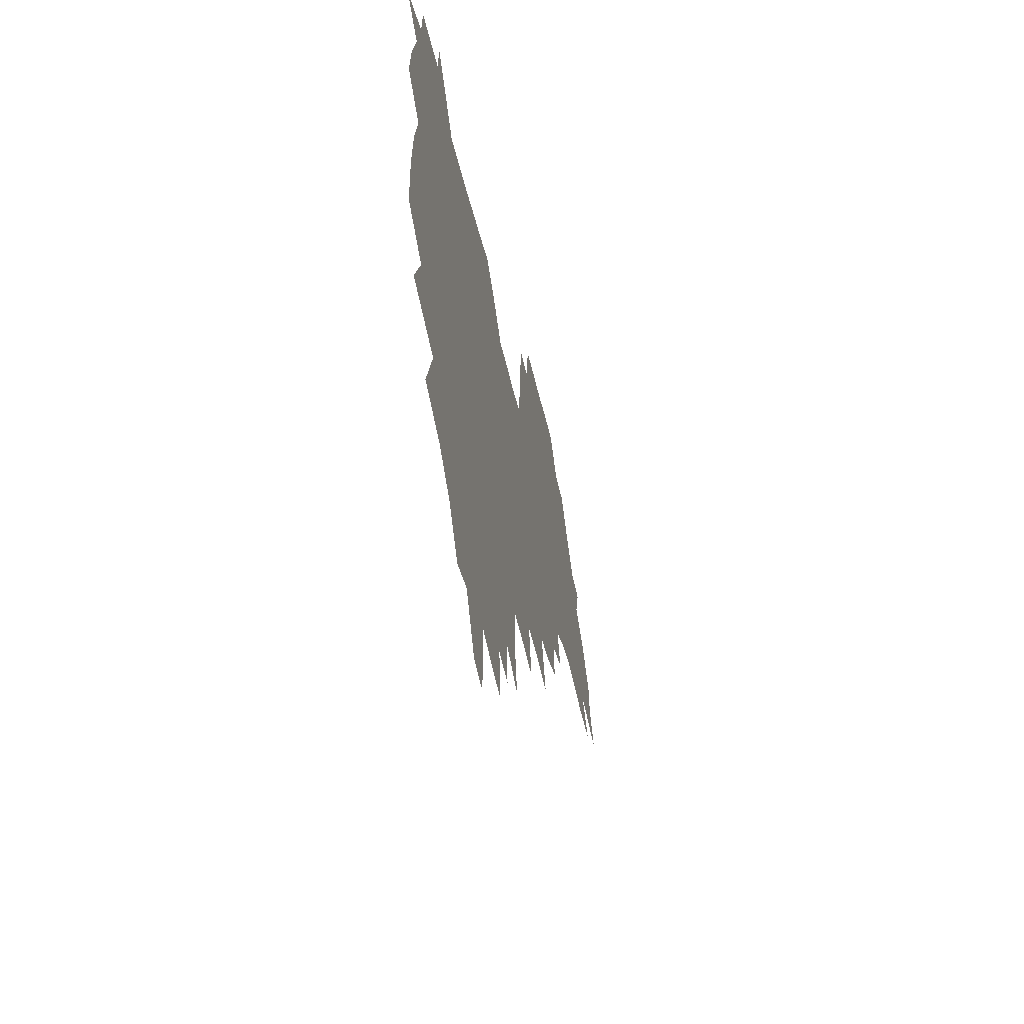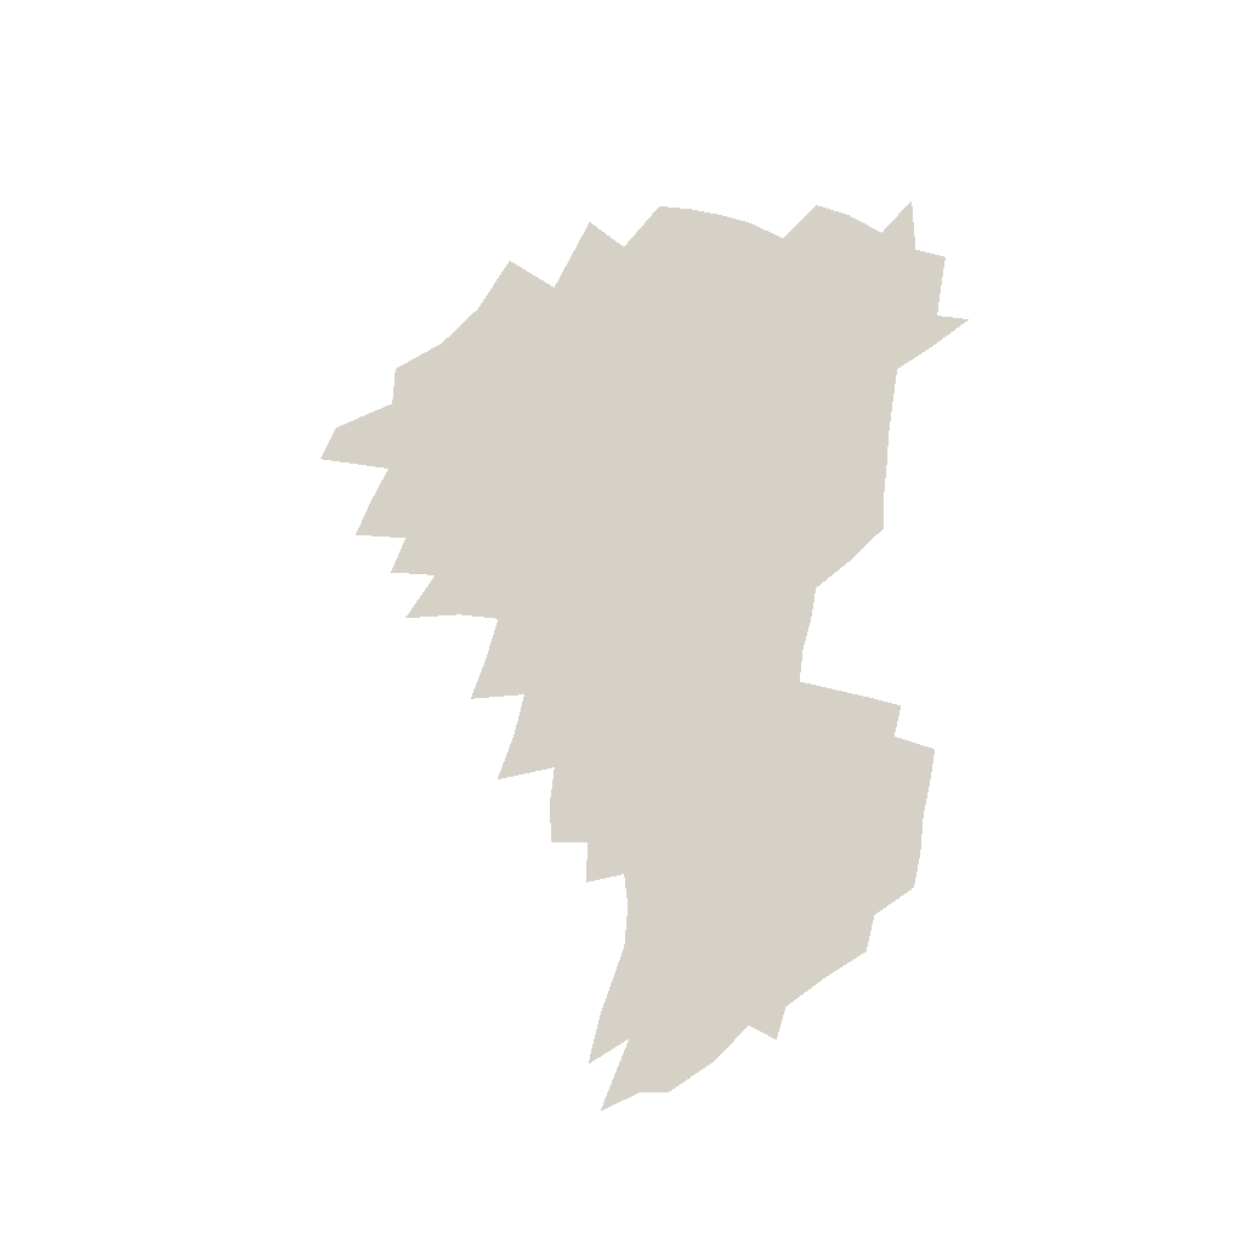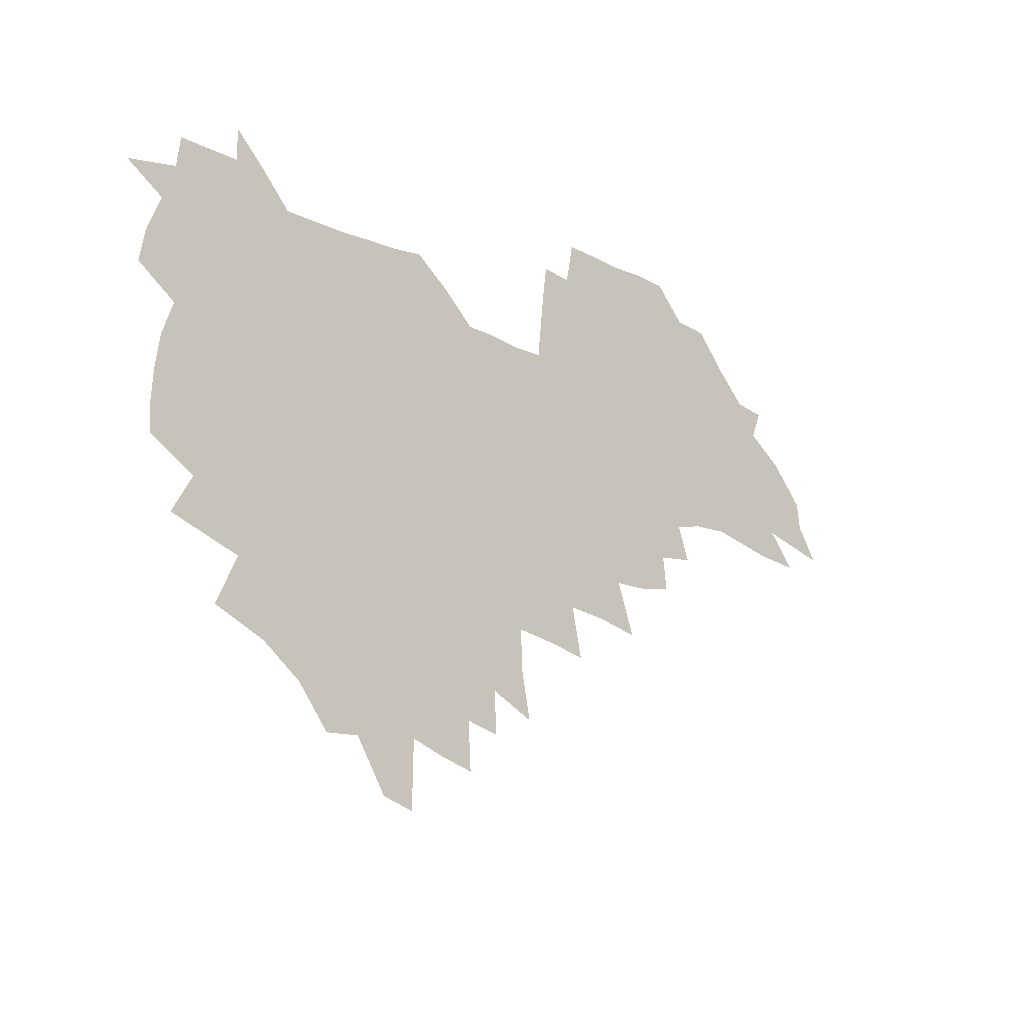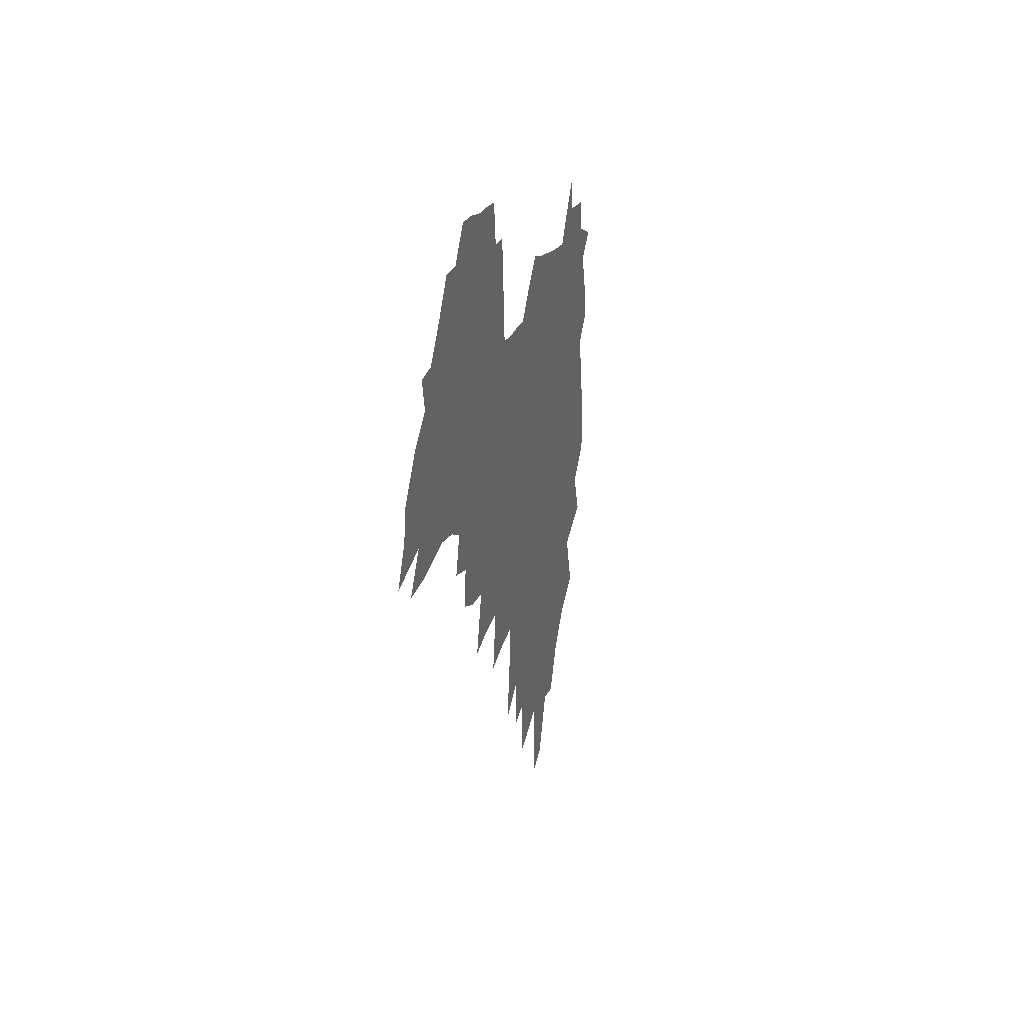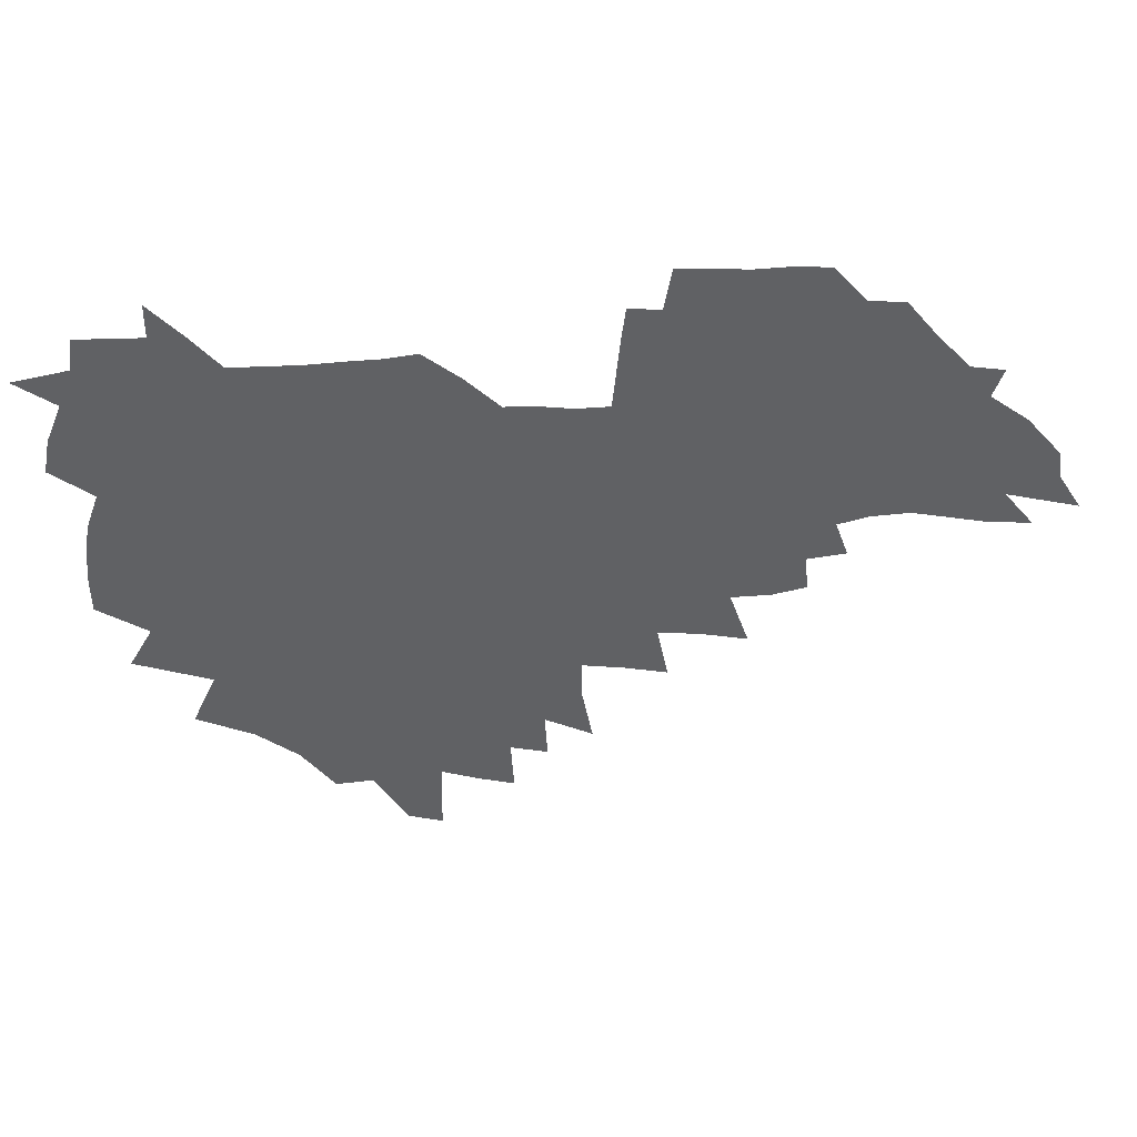
<metadata>
{"format":"obj","ext":"obj","renderer":"f3d","projection":"perspective","resolution":1024,"background":"white","views":[{"elev":-41.7,"azim":-78.1,"up":"+Y"},{"elev":79.7,"azim":97.2,"up":"+Z"},{"elev":-17.3,"azim":-42.0,"up":"+Y"},{"elev":12.8,"azim":101.2,"up":"+Y"},{"elev":40.1,"azim":-5.2,"up":"+Y"}]}
</metadata>
<code>
v 205.7 265 0
v 213.5 222 0
v 216.3 236.8 0
v 223 253 0
v 228.9 269.1 0
v 230.8 283 0
v 223 150.9 0
v 222.7 164.8 0
v 223.7 178.9 0
v 225.9 193.3 0
v 231.4 208.7 0
v 234.6 223.6 0
v 235.9 238.2 0
v 239.2 253.4 0
v 242.7 268.5 0
v 244.6 282.4 0
v 234.5 120.2 0
v 244.5 137.2 0
v 248.2 152 0
v 248.7 166 0
v 246.7 180 0
v 247.1 194.4 0
v 248.2 208.8 0
v 252.3 224 0
v 252.3 238.4 0
v 253.7 252.9 0
v 255.8 267.2 0
v 259 282 0
v 259 296.6 0
v 257.4 86.44 0
v 267.6 108.3 0
v 268.6 123.8 0
v 275.1 140 0
v 278 154 0
v 273.6 167.2 0
v 268.9 181 0
v 264.8 195 0
v 267.1 209.4 0
v 268.9 224 0
v 269.1 238.4 0
v 270.4 252.9 0
v 272.1 267.3 0
v 273.3 281.6 0
v 281.6 75.48 0
v 288.1 95.94 0
v 288.8 111 0
v 290.2 126.2 0
v 292.9 141.3 0
v 292.3 154.6 0
v 293.9 168.2 0
v 289.5 181.7 0
v 286 195.6 0
v 285.2 209.7 0
v 283.6 223.9 0
v 284.7 238.1 0
v 285 252.4 0
v 286.4 266.7 0
v 299.9 61.36 0
v 303.7 81.92 0
v 303.5 96.52 0
v 305.1 112.4 0
v 306.5 127.3 0
v 308.4 142.2 0
v 307.5 155.3 0
v 309.3 169 0
v 308.9 182 0
v 305 195.8 0
v 304.3 209.6 0
v 302.8 223.7 0
v 301.3 237.9 0
v 301.6 252.1 0
v 301.6 266.3 0
v 314.5 42.27 0
v 317.6 65.86 0
v 318.6 82.67 0
v 319.2 98.04 0
v 320 113.1 0
v 321.1 128 0
v 323.2 143.4 0
v 324.1 156.8 0
v 323.1 169.4 0
v 322.8 182.6 0
v 322.4 195.9 0
v 320.9 209.5 0
v 321 223.1 0
v 318.8 237.4 0
v 317.6 251.7 0
v 316.9 266 0
v 330.6 43.18 0
v 332.8 67.57 0
v 333.5 84.05 0
v 333.7 98.81 0
v 335.3 115.3 0
v 335.5 129 0
v 336 142.6 0
v 336.3 156.4 0
v 337.4 170.3 0
v 336.9 183 0
v 336.3 196 0
v 335.1 209.7 0
v 334.5 223.4 0
v 334 237.3 0
v 333.3 251.3 0
v 331.2 266.6 0
v 345.1 19.62 0
v 346.2 47.3 0
v 346.8 66.85 0
v 347.4 84.36 0
v 347.7 98.82 0
v 348.4 115 0
v 348.7 128 0
v 349.2 142.7 0
v 349.6 157 0
v 349.8 170.5 0
v 349.7 183.1 0
v 349.2 196.4 0
v 348.7 209.9 0
v 347.9 223.7 0
v 348.1 237.4 0
v 347.2 251.4 0
v 345.7 266.8 0
v 360.1 14.89 0
v 360.7 45.83 0
v 361.3 62.77 0
v 361.2 82.41 0
v 361.5 98.54 0
v 361.8 113.7 0
v 362.2 128.1 0
v 362.5 142.1 0
v 362.7 156 0
v 362.9 169.7 0
v 362.7 183.2 0
v 362.5 196.6 0
v 362.3 210.2 0
v 362.1 223.9 0
v 361.6 238.1 0
v 360.7 252.5 0
v 359.9 268.4 0
v 361 286 0
v 376.6 40.17 0
v 375.9 61.17 0
v 375.1 82.07 0
v 375.5 96.67 0
v 375.7 111.7 0
v 375.7 126.9 0
v 376.4 140.6 0
v 376.5 154.9 0
v 376 169.8 0
v 376 183.2 0
v 376 196.7 0
v 375.8 210.4 0
v 375.7 224.3 0
v 376.1 240.1 0
v 376 255.7 0
v 392.5 35.64 0
v 391.2 57.88 0
v 390 78.22 0
v 389.9 94.51 0
v 389.9 110.2 0
v 390.1 124.9 0
v 391 138.8 0
v 390.9 153.3 0
v 389.4 169.6 0
v 389.3 183.2 0
v 389.5 196.7 0
v 389.5 210.4 0
v 389.7 224.5 0
v 390.8 241.4 0
v 407.4 53.7 0
v 406.2 73.32 0
v 404.7 92.23 0
v 405.7 107 0
v 405.7 122.3 0
v 406.2 137 0
v 405.4 152.5 0
v 404.7 167.6 0
v 403.8 182.4 0
v 403.3 196.6 0
v 403.3 210.4 0
v 403.5 224.1 0
v 404.9 240.8 0
v 427 62.97 0
v 422.4 86.45 0
v 422.1 103.7 0
v 423.6 118.4 0
v 421.3 136.3 0
v 420.7 151.3 0
v 419.1 167.3 0
v 418.2 182 0
v 417.2 196.6 0
v 417.1 210.3 0
v 417.6 224.2 0
v 418.9 238.7 0
v 440.8 100.7 0
v 438.5 119.7 0
v 437.6 134.9 0
v 435.7 151 0
v 433.6 167.4 0
v 432.8 181.5 0
v 430.9 196.8 0
v 431.8 210.3 0
v 431.5 224 0
v 433.3 238.8 0
v 434.8 253.4 0
v 436.6 270.3 0
v 438.4 284.2 0
v 459 96.52 0
v 454.2 119.7 0
v 452.6 135.8 0
v 450.4 151.9 0
v 448.4 167.4 0
v 447.1 181.9 0
v 445.6 196.5 0
v 446.2 210.1 0
v 445.4 223.9 0
v 446.9 238 0
v 448.4 252.5 0
v 450.6 268.1 0
v 452.2 282.6 0
v 455.7 300.8 0
v 472.5 117.5 0
v 468 136.7 0
v 465.4 152.6 0
v 462.4 168.8 0
v 461.3 182.8 0
v 461.1 196.6 0
v 459.8 210.6 0
v 458.3 223.7 0
v 462.2 238.7 0
v 464 253.3 0
v 464.6 267.2 0
v 466.6 282.1 0
v 470.5 300.1 0
v 492.8 112.9 0
v 484.4 136.9 0
v 480.9 153.5 0
v 479.1 168.3 0
v 476.6 183.1 0
v 476.2 197 0
v 476 210.8 0
v 475.9 224.7 0
v 477.8 239.1 0
v 478.2 253 0
v 480.3 267.6 0
v 482.4 282.7 0
v 485.1 298.7 0
v 501.7 137 0
v 497.1 154.3 0
v 493.7 169.6 0
v 491.8 183.7 0
v 491.1 197.4 0
v 491.5 211.1 0
v 491.5 224.9 0
v 492.6 238.9 0
v 493.8 253 0
v 497 268.2 0
v 497.7 282.4 0
v 501.4 299.1 0
v 516.7 140 0
v 514.9 155.3 0
v 510 170.8 0
v 508 184.5 0
v 504.5 198.4 0
v 504.8 211.2 0
v 507.4 225.2 0
v 507.3 238.7 0
v 508.8 252.6 0
v 512.5 267.8 0
v 511.9 281.5 0
v 516.6 297.9 0
v 532.1 157.2 0
v 526.5 172.9 0
v 523.8 185.8 0
v 523 198.7 0
v 520.9 211.8 0
v 521.9 225 0
v 521.1 238.4 0
v 523.1 251.9 0
v 526.2 266.7 0
v 530.5 282.2 0
v 539.8 176.2 0
v 538.2 187.3 0
v 537.1 199.5 0
v 535.8 212.1 0
v 535.5 224.9 0
v 539.8 238.3 0
v 539.4 251.7 0
v 542.3 265.6 0
v 546.3 280.3 0
v 557.2 176.9 0
v 554 188.4 0
v 551.9 200 0
v 551.1 212 0
v 552.6 224.4 0
v 555.5 237.3 0
v 556.6 250.5 0
v 559.5 264.2 0
v 587.8 170.1 0
v 570.7 188.2 0
v 568.4 199.8 0
v 567.7 211.4 0
v 569.4 223.3 0
v 569.2 235.9 0
v 573.9 248.7 0
v 608.6 167.8 0
v 595.7 183.8 0
v 588.3 197.7 0
v 584.3 210.3 0
v 583.8 222 0
v 583.7 233.7 0
v 588.4 246.2 0
v 627.4 175.4 0
v 617.5 191 0
v 615.8 203.2 0
v 600.5 221.1 0
f 4 5 1
f 11 12 2
f 2 12 3
f 12 13 3
f 3 13 4
f 13 14 4
f 4 14 5
f 14 15 5
f 5 15 6
f 15 16 6
f 18 19 7
f 7 19 8
f 19 20 8
f 8 20 9
f 20 21 9
f 9 21 10
f 21 22 10
f 10 22 11
f 22 23 11
f 11 23 12
f 23 24 12
f 12 24 13
f 24 25 13
f 13 25 14
f 25 26 14
f 14 26 15
f 26 27 15
f 15 27 16
f 27 28 16
f 31 32 17
f 17 32 18
f 32 33 18
f 18 33 19
f 33 34 19
f 19 34 20
f 34 35 20
f 20 35 21
f 35 36 21
f 21 36 22
f 36 37 22
f 22 37 23
f 37 38 23
f 23 38 24
f 38 39 24
f 24 39 25
f 39 40 25
f 25 40 26
f 40 41 26
f 26 41 27
f 41 42 27
f 27 42 28
f 42 43 28
f 28 43 29
f 44 45 30
f 30 45 31
f 45 46 31
f 31 46 32
f 46 47 32
f 32 47 33
f 47 48 33
f 33 48 34
f 48 49 34
f 34 49 35
f 49 50 35
f 35 50 36
f 50 51 36
f 36 51 37
f 51 52 37
f 37 52 38
f 52 53 38
f 38 53 39
f 53 54 39
f 39 54 40
f 54 55 40
f 40 55 41
f 55 56 41
f 41 56 42
f 56 57 42
f 42 57 43
f 58 59 44
f 44 59 45
f 59 60 45
f 45 60 46
f 60 61 46
f 46 61 47
f 61 62 47
f 47 62 48
f 62 63 48
f 48 63 49
f 63 64 49
f 49 64 50
f 64 65 50
f 50 65 51
f 65 66 51
f 51 66 52
f 66 67 52
f 52 67 53
f 67 68 53
f 53 68 54
f 68 69 54
f 54 69 55
f 69 70 55
f 55 70 56
f 70 71 56
f 56 71 57
f 71 72 57
f 73 74 58
f 58 74 59
f 74 75 59
f 59 75 60
f 75 76 60
f 60 76 61
f 76 77 61
f 61 77 62
f 77 78 62
f 62 78 63
f 78 79 63
f 63 79 64
f 79 80 64
f 64 80 65
f 80 81 65
f 65 81 66
f 81 82 66
f 66 82 67
f 82 83 67
f 67 83 68
f 83 84 68
f 68 84 69
f 84 85 69
f 69 85 70
f 85 86 70
f 70 86 71
f 86 87 71
f 71 87 72
f 87 88 72
f 73 89 74
f 89 90 74
f 74 90 75
f 90 91 75
f 75 91 76
f 91 92 76
f 76 92 77
f 92 93 77
f 77 93 78
f 93 94 78
f 78 94 79
f 94 95 79
f 79 95 80
f 95 96 80
f 80 96 81
f 96 97 81
f 81 97 82
f 97 98 82
f 82 98 83
f 98 99 83
f 83 99 84
f 99 100 84
f 84 100 85
f 100 101 85
f 85 101 86
f 101 102 86
f 86 102 87
f 102 103 87
f 87 103 88
f 103 104 88
f 105 106 89
f 89 106 90
f 106 107 90
f 90 107 91
f 107 108 91
f 91 108 92
f 108 109 92
f 92 109 93
f 109 110 93
f 93 110 94
f 110 111 94
f 94 111 95
f 111 112 95
f 95 112 96
f 112 113 96
f 96 113 97
f 113 114 97
f 97 114 98
f 114 115 98
f 98 115 99
f 115 116 99
f 99 116 100
f 116 117 100
f 100 117 101
f 117 118 101
f 101 118 102
f 118 119 102
f 102 119 103
f 119 120 103
f 103 120 104
f 120 121 104
f 105 122 106
f 122 123 106
f 106 123 107
f 123 124 107
f 107 124 108
f 124 125 108
f 108 125 109
f 125 126 109
f 109 126 110
f 126 127 110
f 110 127 111
f 127 128 111
f 111 128 112
f 128 129 112
f 112 129 113
f 129 130 113
f 113 130 114
f 130 131 114
f 114 131 115
f 131 132 115
f 115 132 116
f 132 133 116
f 116 133 117
f 133 134 117
f 117 134 118
f 134 135 118
f 118 135 119
f 135 136 119
f 119 136 120
f 136 137 120
f 120 137 121
f 137 138 121
f 123 140 124
f 140 141 124
f 124 141 125
f 141 142 125
f 125 142 126
f 142 143 126
f 126 143 127
f 143 144 127
f 127 144 128
f 144 145 128
f 128 145 129
f 145 146 129
f 129 146 130
f 146 147 130
f 130 147 131
f 147 148 131
f 131 148 132
f 148 149 132
f 132 149 133
f 149 150 133
f 133 150 134
f 150 151 134
f 134 151 135
f 151 152 135
f 135 152 136
f 152 153 136
f 136 153 137
f 153 154 137
f 137 154 138
f 140 155 141
f 155 156 141
f 141 156 142
f 156 157 142
f 142 157 143
f 157 158 143
f 143 158 144
f 158 159 144
f 144 159 145
f 159 160 145
f 145 160 146
f 160 161 146
f 146 161 147
f 161 162 147
f 147 162 148
f 162 163 148
f 148 163 149
f 163 164 149
f 149 164 150
f 164 165 150
f 150 165 151
f 165 166 151
f 151 166 152
f 166 167 152
f 152 167 153
f 167 168 153
f 153 168 154
f 156 169 157
f 169 170 157
f 157 170 158
f 170 171 158
f 158 171 159
f 171 172 159
f 159 172 160
f 172 173 160
f 160 173 161
f 173 174 161
f 161 174 162
f 174 175 162
f 162 175 163
f 175 176 163
f 163 176 164
f 176 177 164
f 164 177 165
f 177 178 165
f 165 178 166
f 178 179 166
f 166 179 167
f 179 180 167
f 167 180 168
f 180 181 168
f 170 182 171
f 182 183 171
f 171 183 172
f 183 184 172
f 172 184 173
f 184 185 173
f 173 185 174
f 185 186 174
f 174 186 175
f 186 187 175
f 175 187 176
f 187 188 176
f 176 188 177
f 188 189 177
f 177 189 178
f 189 190 178
f 178 190 179
f 190 191 179
f 179 191 180
f 191 192 180
f 180 192 181
f 192 193 181
f 184 194 185
f 194 195 185
f 185 195 186
f 195 196 186
f 186 196 187
f 196 197 187
f 187 197 188
f 197 198 188
f 188 198 189
f 198 199 189
f 189 199 190
f 199 200 190
f 190 200 191
f 200 201 191
f 191 201 192
f 201 202 192
f 192 202 193
f 202 203 193
f 194 207 195
f 207 208 195
f 195 208 196
f 208 209 196
f 196 209 197
f 209 210 197
f 197 210 198
f 210 211 198
f 198 211 199
f 211 212 199
f 199 212 200
f 212 213 200
f 200 213 201
f 213 214 201
f 201 214 202
f 214 215 202
f 202 215 203
f 215 216 203
f 203 216 204
f 216 217 204
f 204 217 205
f 217 218 205
f 205 218 206
f 218 219 206
f 208 221 209
f 221 222 209
f 209 222 210
f 222 223 210
f 210 223 211
f 223 224 211
f 211 224 212
f 224 225 212
f 212 225 213
f 225 226 213
f 213 226 214
f 226 227 214
f 214 227 215
f 227 228 215
f 215 228 216
f 228 229 216
f 216 229 217
f 229 230 217
f 217 230 218
f 230 231 218
f 218 231 219
f 231 232 219
f 219 232 220
f 232 233 220
f 221 234 222
f 234 235 222
f 222 235 223
f 235 236 223
f 223 236 224
f 236 237 224
f 224 237 225
f 237 238 225
f 225 238 226
f 238 239 226
f 226 239 227
f 239 240 227
f 227 240 228
f 240 241 228
f 228 241 229
f 241 242 229
f 229 242 230
f 242 243 230
f 230 243 231
f 243 244 231
f 231 244 232
f 244 245 232
f 232 245 233
f 245 246 233
f 235 247 236
f 247 248 236
f 236 248 237
f 248 249 237
f 237 249 238
f 249 250 238
f 238 250 239
f 250 251 239
f 239 251 240
f 251 252 240
f 240 252 241
f 252 253 241
f 241 253 242
f 253 254 242
f 242 254 243
f 254 255 243
f 243 255 244
f 255 256 244
f 244 256 245
f 256 257 245
f 245 257 246
f 257 258 246
f 247 259 248
f 259 260 248
f 248 260 249
f 260 261 249
f 249 261 250
f 261 262 250
f 250 262 251
f 262 263 251
f 251 263 252
f 263 264 252
f 252 264 253
f 264 265 253
f 253 265 254
f 265 266 254
f 254 266 255
f 266 267 255
f 255 267 256
f 267 268 256
f 256 268 257
f 268 269 257
f 257 269 258
f 269 270 258
f 260 271 261
f 271 272 261
f 261 272 262
f 272 273 262
f 262 273 263
f 273 274 263
f 263 274 264
f 274 275 264
f 264 275 265
f 275 276 265
f 265 276 266
f 276 277 266
f 266 277 267
f 277 278 267
f 267 278 268
f 278 279 268
f 268 279 269
f 279 280 269
f 269 280 270
f 272 281 273
f 281 282 273
f 273 282 274
f 282 283 274
f 274 283 275
f 283 284 275
f 275 284 276
f 284 285 276
f 276 285 277
f 285 286 277
f 277 286 278
f 286 287 278
f 278 287 279
f 287 288 279
f 279 288 280
f 288 289 280
f 281 290 282
f 290 291 282
f 282 291 283
f 291 292 283
f 283 292 284
f 292 293 284
f 284 293 285
f 293 294 285
f 285 294 286
f 294 295 286
f 286 295 287
f 295 296 287
f 287 296 288
f 296 297 288
f 288 297 289
f 290 298 291
f 298 299 291
f 291 299 292
f 299 300 292
f 292 300 293
f 300 301 293
f 293 301 294
f 301 302 294
f 294 302 295
f 302 303 295
f 295 303 296
f 303 304 296
f 296 304 297
f 298 305 299
f 305 306 299
f 299 306 300
f 306 307 300
f 300 307 301
f 307 308 301
f 301 308 302
f 308 309 302
f 302 309 303
f 309 310 303
f 303 310 304
f 310 311 304
f 306 312 307
f 312 313 307
f 307 313 308
f 313 314 308
f 308 314 309
f 314 315 309
f 309 315 310

</code>
